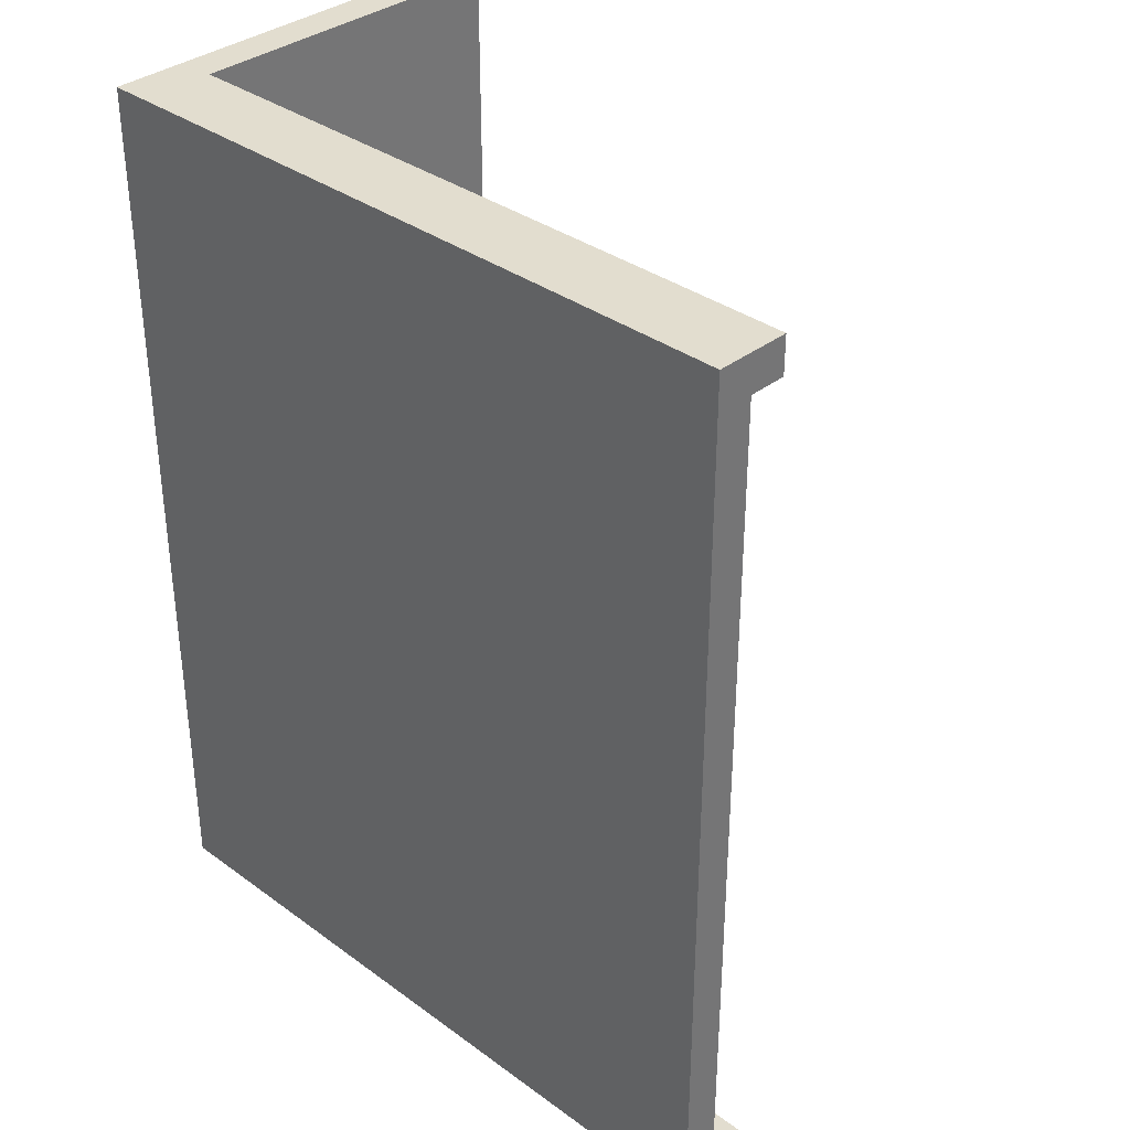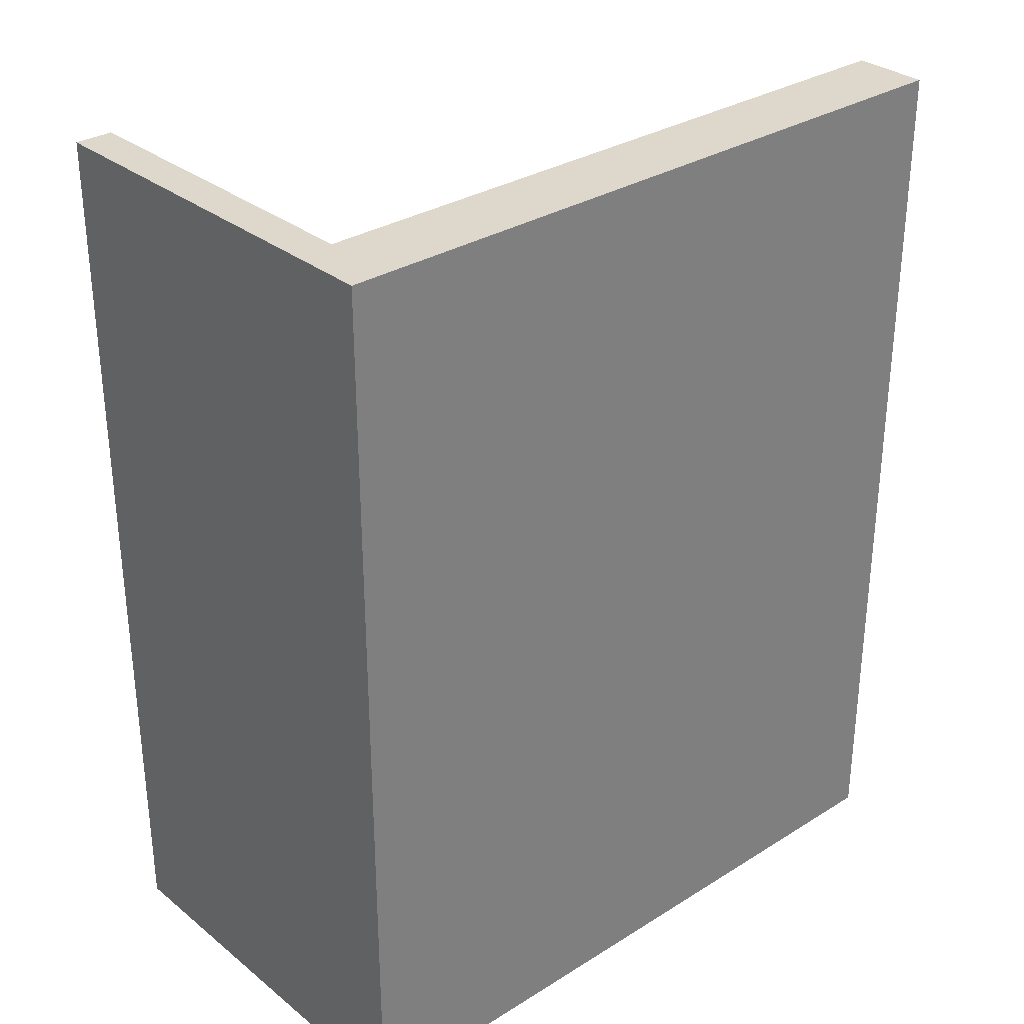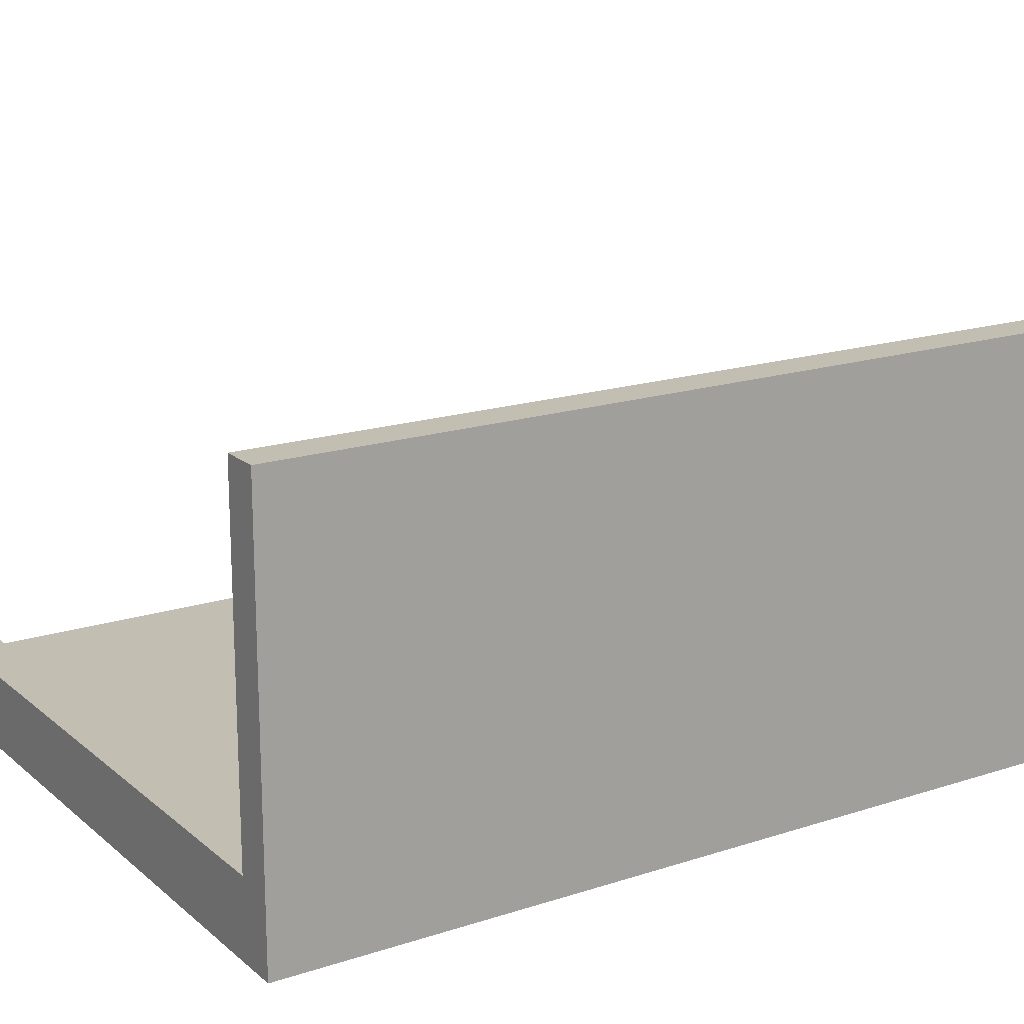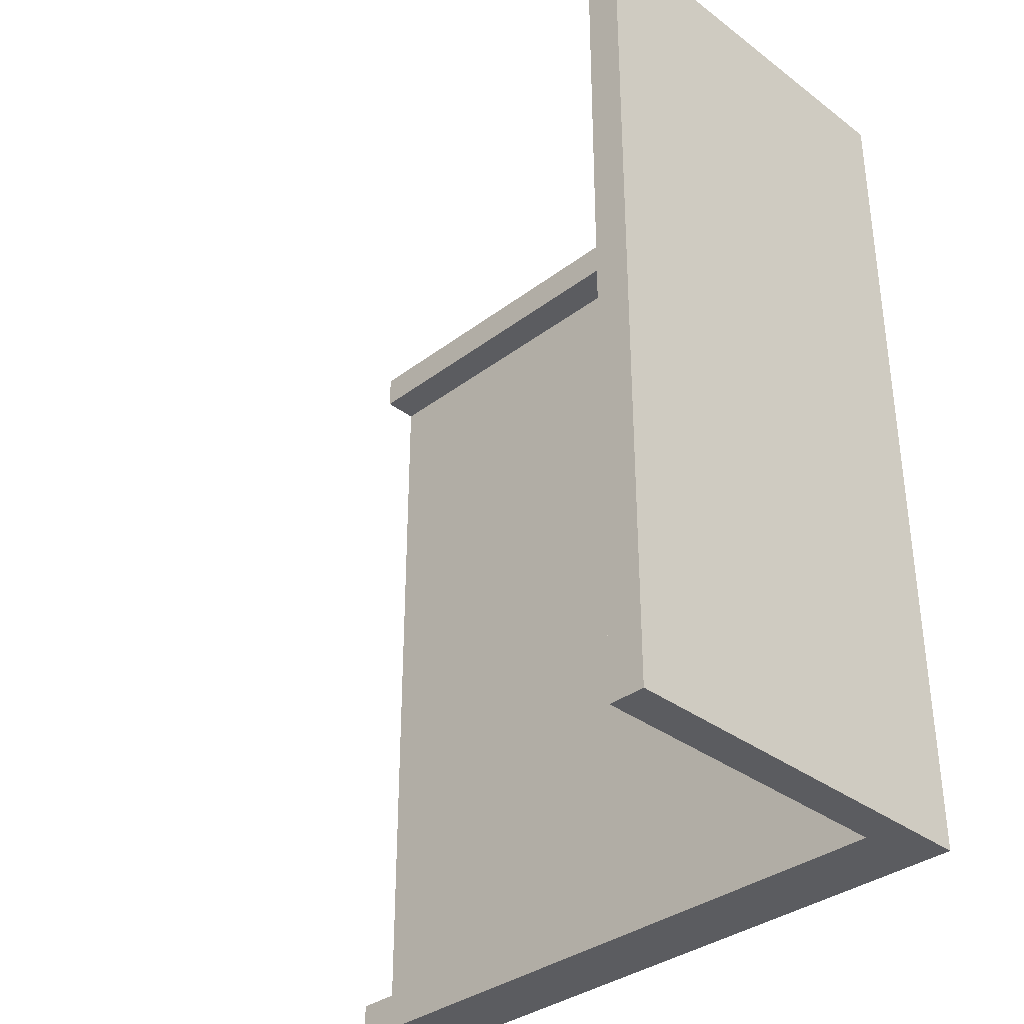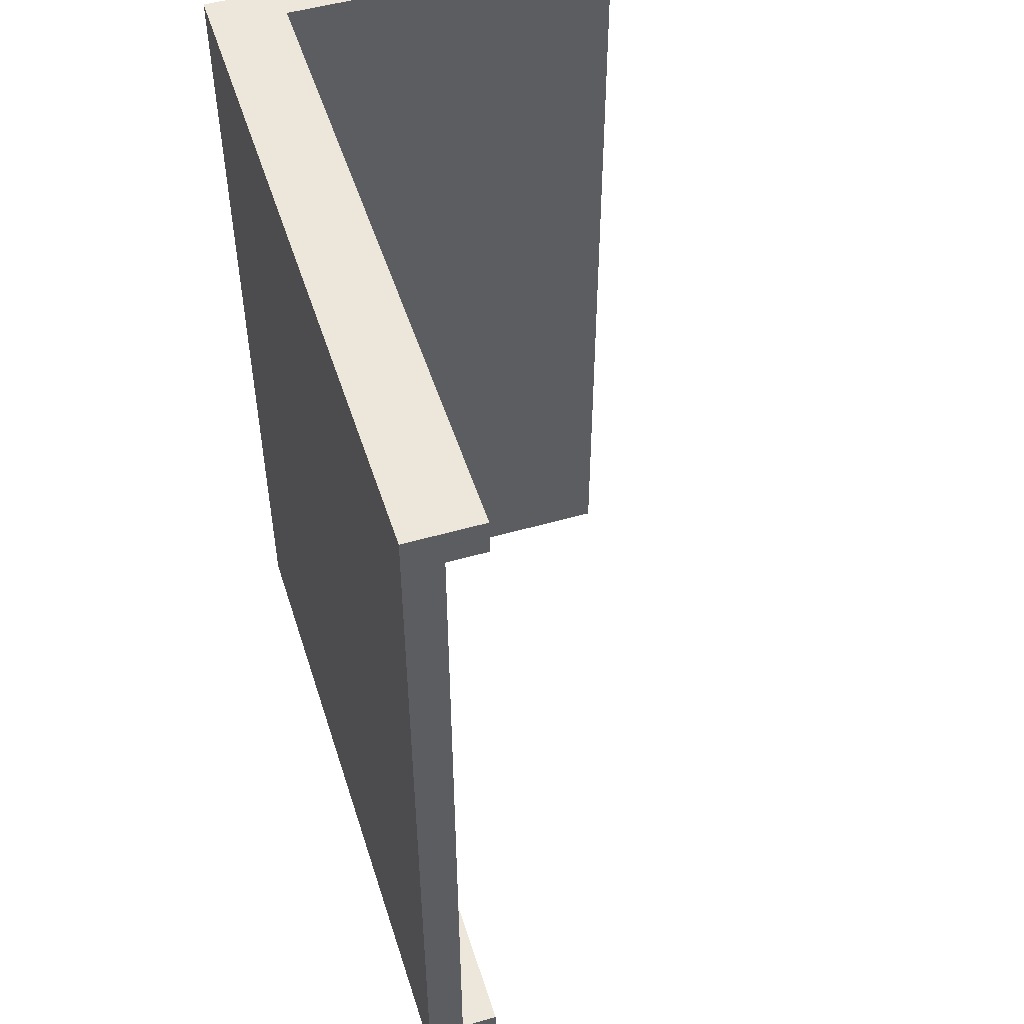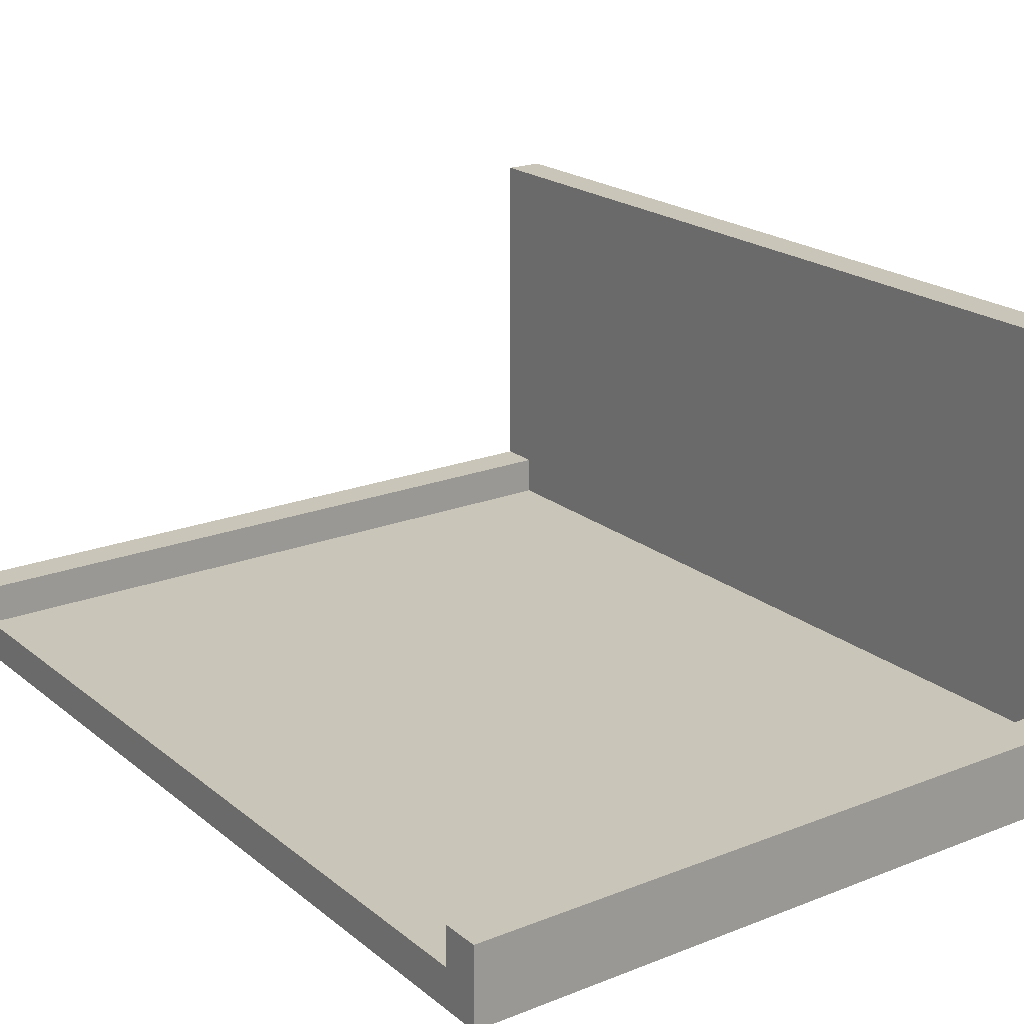
<metadata>
{"format":"obj","ext":"obj","renderer":"f3d","projection":"perspective","resolution":1024,"background":"white","views":[{"elev":35.0,"azim":44.1,"up":"+Z"},{"elev":31.2,"azim":-41.6,"up":"+Z"},{"elev":17.5,"azim":-122.7,"up":"+Y"},{"elev":-35.0,"azim":-134.9,"up":"+Z"},{"elev":50.7,"azim":72.5,"up":"+Z"},{"elev":20.6,"azim":144.5,"up":"+Y"}]}
</metadata>
<code>
o
v -0.9 0 1.2
v -0.9 0 -1.2
v -0.9 0.7 1.2
v -0.9 0.7 -1.2
v -0.9 1.1 1.2
v -0.9 1.1 -1.2
v -0.8 0.1 1.1
v -0.8 0.1 -1.1
v -0.8 0.2 1.2
v -0.8 0.2 1.1
v -0.8 0.2 -1.1
v -0.8 0.2 -1.2
v -0.8 0.7 1.2
v -0.8 0.7 -1.2
v -0.8 1.1 1.2
v -0.8 1.1 -1.2
v 1 0 1.2
v 1 0 -1.2
v 1 0.1 1.2
v 1 0.1 1.1
v 1 0.1 -1.1
v 1 0.1 -1.2
v 1 0.2 1.2
v 1 0.2 1.1
v 1 0.2 -1.1
v 1 0.2 -1.2
v -0.9 0 1.2
v -0.9 0.7 1.2
v -0.9 1.1 1.2
v -0.8 0.1 1.2
v -0.8 0.2 1.2
v -0.8 0.7 1.2
v -0.8 1.1 1.2
v 1 0 1.2
v 1 0.1 1.2
v 1 0.2 1.2
v -0.8 0.1 -1.1
v -0.8 0.2 -1.1
v 1 0.1 -1.1
v 1 0.2 -1.1
v -0.8 0.1 1.1
v -0.8 0.2 1.1
v 1 0.1 1.1
v 1 0.2 1.1
v -0.9 0 -1.2
v -0.9 0.7 -1.2
v -0.9 1.1 -1.2
v -0.8 0.1 -1.2
v -0.8 0.2 -1.2
v -0.8 0.7 -1.2
v -0.8 1.1 -1.2
v 1 0 -1.2
v 1 0.1 -1.2
v 1 0.2 -1.2
v -0.9 0 1.2
v 1 0 1.2
v -0.9 0 -1.2
v 1 0 -1.2
v -0.8 0.1 1.1
v 1 0.1 1.1
v -0.8 0.1 -1.1
v 1 0.1 -1.1
v -0.8 0.2 1.2
v 1 0.2 1.2
v -0.8 0.2 1.1
v 1 0.2 1.1
v -0.8 0.2 -1.1
v 1 0.2 -1.1
v -0.8 0.2 -1.2
v 1 0.2 -1.2
v -0.9 1.1 1.2
v -0.8 1.1 1.2
v -0.9 1.1 -1.2
v -0.8 1.1 -1.2
f 3 2 1
f 4 2 3
f 5 4 3
f 6 4 5
f 7 8 10
f 10 8 11
f 9 10 13
f 11 12 13
f 10 11 13
f 13 12 14
f 13 14 15
f 15 14 16
f 17 18 19
f 19 18 20
f 20 18 21
f 21 18 22
f 19 20 23
f 23 20 24
f 21 22 25
f 25 22 26
f 30 28 27
f 31 28 30
f 32 29 28
f 32 28 31
f 33 29 32
f 34 30 27
f 35 31 30
f 35 30 34
f 36 31 35
f 39 38 37
f 40 38 39
f 41 42 43
f 43 42 44
f 45 46 48
f 48 46 49
f 46 47 50
f 49 46 50
f 50 47 51
f 45 48 52
f 48 49 53
f 52 48 53
f 53 49 54
f 57 56 55
f 58 56 57
f 59 60 61
f 61 60 62
f 63 64 65
f 65 64 66
f 67 68 69
f 69 68 70
f 71 72 73
f 73 72 74

</code>
